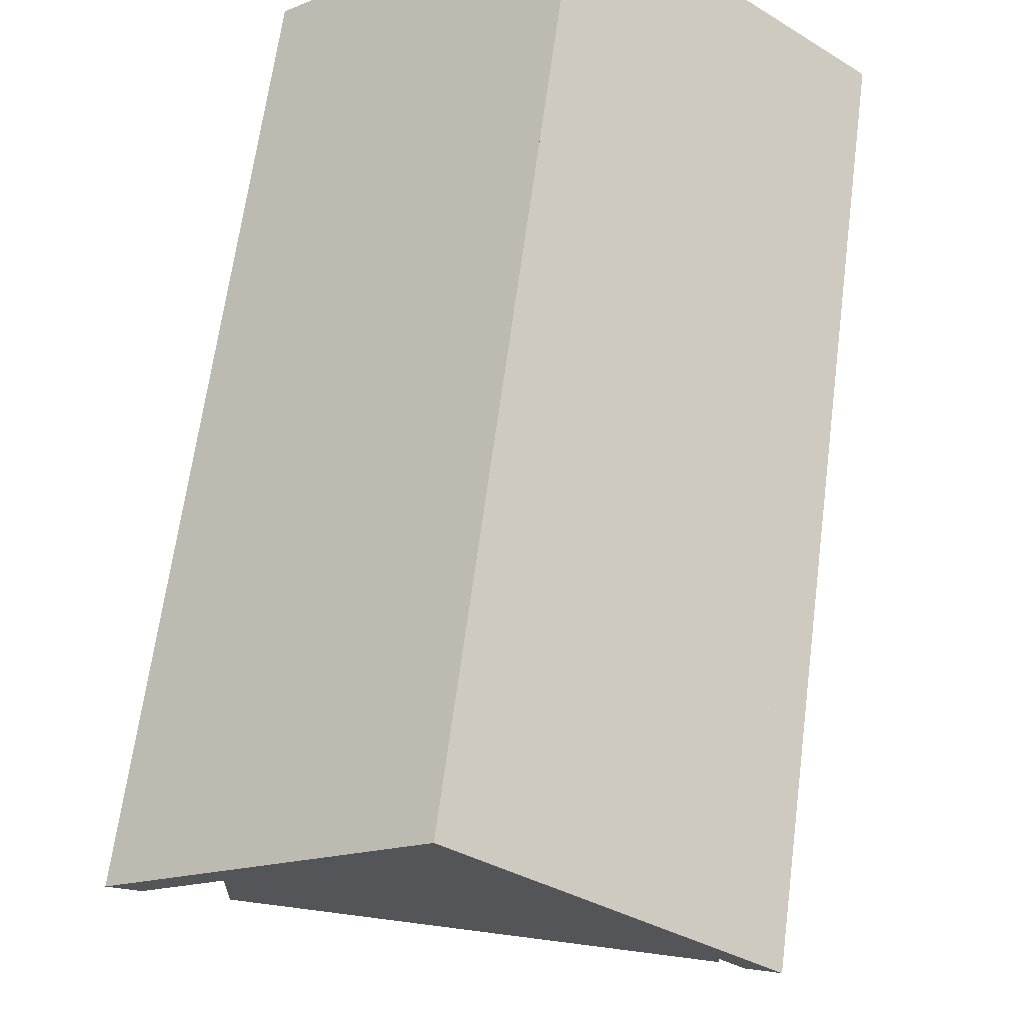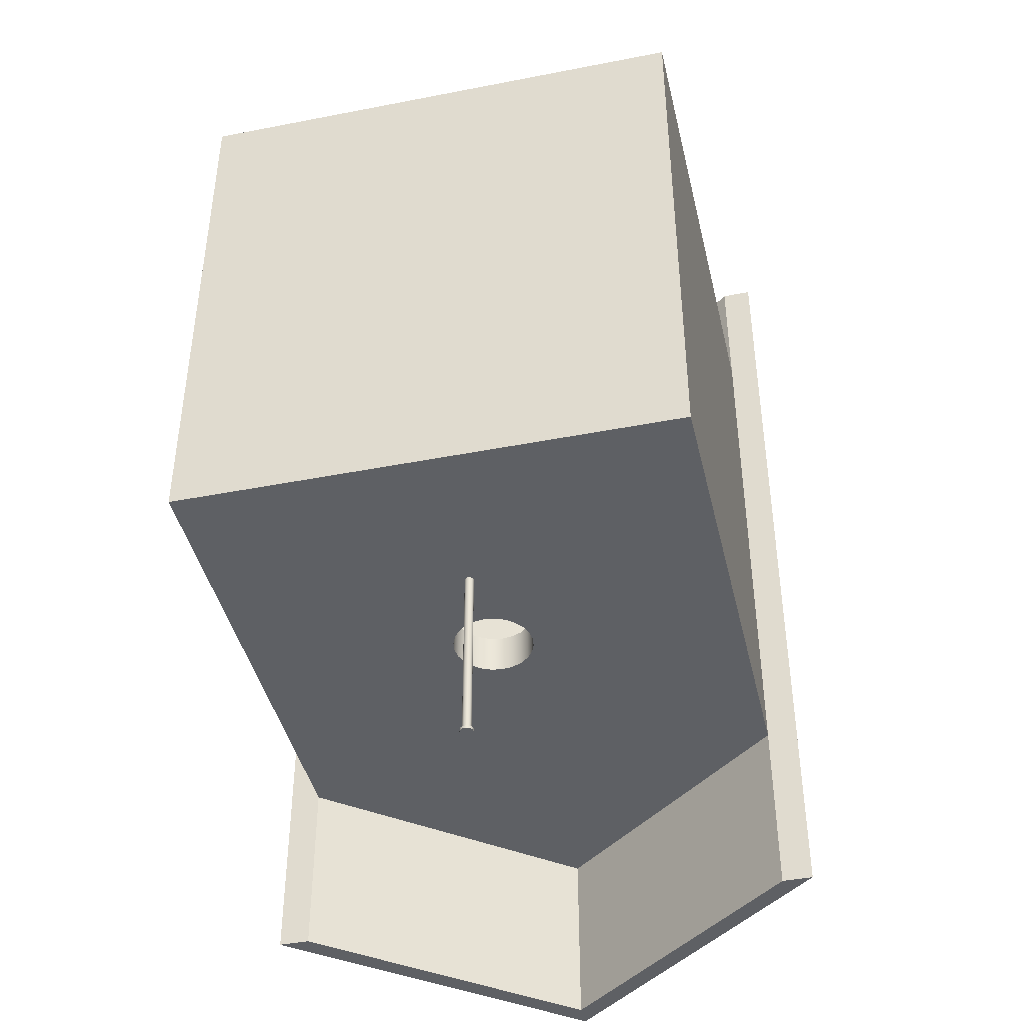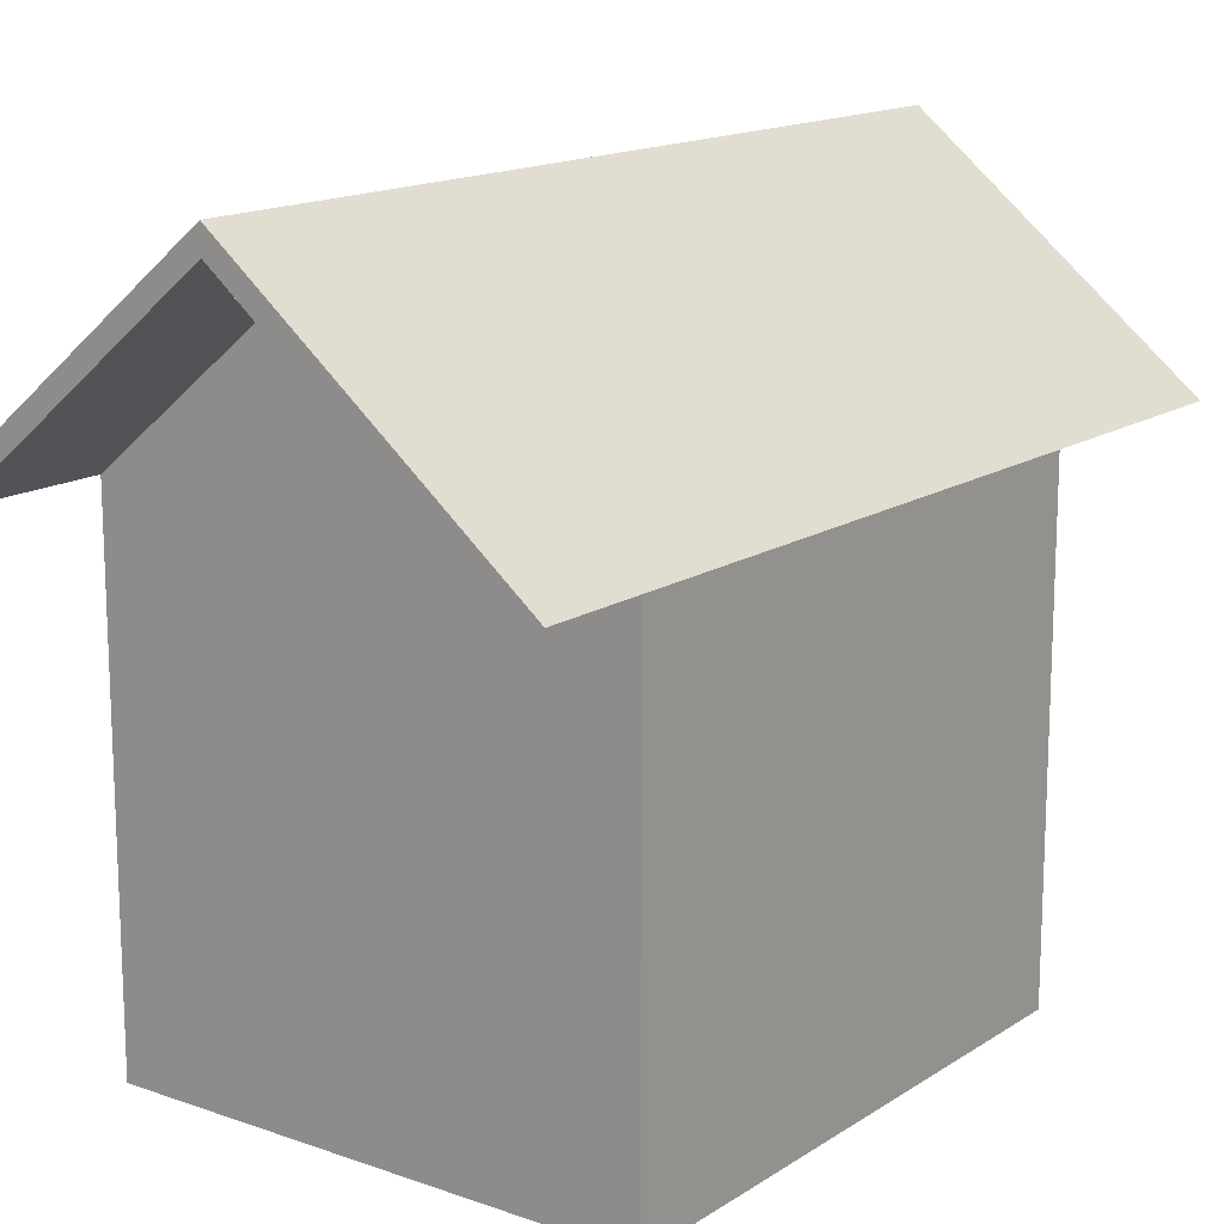
<metadata>
{"format":"obj","ext":"obj","renderer":"f3d","projection":"perspective","resolution":1024,"background":"white","views":[{"elev":64.7,"azim":7.5,"up":"+Y"},{"elev":-42.9,"azim":13.1,"up":"+Z"},{"elev":15.1,"azim":36.7,"up":"+Y"}]}
</metadata>
<code>
v -0.1963 -0.1975 0.4411
v 0.1963 -0.1975 0.000341
v 0.1963 -0.1975 0.4411
v -0.1963 -0.1975 0.000341
v 0.1963 -0.1735 0.0324
v 0.1963 -0.1735 0.4411
v -0.1963 -0.1735 0.000341
v 0.1963 -0.1735 0.000341
v 0.1963 -0.1735 0.417
v -0.1963 -0.1735 0.4411
v -0.1963 -0.1735 0.0324
v 0.1963 0.1871 0.000341
v 0.1963 0.1631 0.417
v 0.1963 0.1631 0.4411
v -0.1963 -0.1735 0.417
v -0.1963 0.1871 0.000341
v -0.001785 -0.06435 0.000341
v 0.1963 0.1871 0.02438
v 0.002519 -0.06379 0.000341
v -0.02267 -0.003801 0.0324
v 0.1963 0.1631 0.0324
v -0.1963 0.1631 0.417
v -0.1963 0.1631 0.4411
v -0.1963 0.1871 0.02438
v -0.002517 -0.06379 0.000341
v -0.000926 -0.06471 0.000341
v 0.1963 0.1871 0.0324
v -5e-06 0.346 0.02438
v 0.001787 -0.06435 0.000341
v 0.003087 -0.06305 0.000341
v -0.1963 0.1631 0.0324
v -0.01603 -0.008895 0.0324
v 0.1963 0.1871 0.417
v 0.02267 -0.003801 0.0324
v -0.1963 0.1871 0.4411
v 0.1963 0.1871 0.4411
v -0.2204 0.1871 -0.1439
v -0.003084 -0.06305 0.000341
v -0.001785 -0.06435 -0.1439
v -0.000926 -0.06471 -0.1439
v -5e-06 -0.06483 0.000341
v 0.2204 0.1871 -0.1439
v -5e-06 0.346 0.000341
v 0.000929 -0.06471 0.000341
v 0.002519 -0.06379 -0.1439
v 0.00344 -0.06219 0.000341
v -0.02776 0.002838 0.0324
v -0.02267 -0.003801 0.000341
v -0.008296 -0.0121 0.0324
v 0.01602 -0.008895 0.0324
v 0.02776 0.002838 0.0324
v -0.1963 0.1871 0.0324
v -5e-06 0.05092 0.000341
v -0.1963 0.1871 -0.1439
v -5e-06 0.346 0.417
v -0.003438 -0.06219 0.000341
v -0.003084 -0.06305 -0.1439
v -0.002517 -0.06379 -0.1439
v -5e-06 -0.06483 -0.1439
v 0.1963 0.1871 0.5533
v 0.1963 0.1871 -0.1439
v -5e-06 0.3654 0.5533
v 0.001787 -0.06435 -0.1439
v 0.003087 -0.06305 -0.1439
v 0.003566 -0.06127 0.000341
v -0.03096 0.01057 0.0324
v -0.01603 -0.008895 0.000341
v -5e-06 -0.01319 0.0324
v -0.1963 0.1871 0.417
v 0.008299 -0.0121 0.0324
v 0.01602 -0.008895 0.000341
v 0.02776 0.002838 0.000341
v 0.03096 0.01057 0.0324
v -5e-06 0.346 0.4411
v -5e-06 0.346 -0.1439
v 0.008299 0.04983 0.000341
v -0.008296 0.04983 0.000341
v -5e-06 0.3654 -0.1439
v -0.003564 -0.06127 0.000341
v -0.003438 -0.06219 -0.1439
v 0.000929 -0.06471 -0.1439
v 0.2204 0.1871 0.5533
v 0.00344 -0.06219 -0.1439
v 0.00344 -0.06035 0.000341
v -0.03206 0.01886 0.0324
v -0.02776 0.002838 0.000341
v -5e-06 -0.05771 0.000341
v -0.008296 -0.0121 0.000341
v 0.008299 -0.0121 0.000341
v 0.02267 -0.003801 0.000341
v 0.03096 0.01057 0.000341
v 0.03205 0.01886 0.0324
v -5e-06 0.346 0.5533
v -0.1963 0.1871 0.5533
v -5e-06 0.05092 0.0324
v 0.01602 0.04662 0.000341
v -0.01603 0.04662 0.000341
v -0.008296 0.04983 0.0324
v -0.003438 -0.06035 0.000341
v -0.003564 -0.06127 -0.1439
v 0.003566 -0.06127 -0.1439
v 0.003087 -0.05949 0.000341
v -0.03096 0.02716 0.0324
v -0.03096 0.01057 0.000341
v -5e-06 -0.01319 0.000341
v 0.03205 0.01886 0.000341
v 0.03096 0.02716 0.0324
v 0.008299 0.04983 0.0324
v 0.02267 0.04153 0.000341
v -0.02267 0.04153 0.000341
v -0.01603 0.04662 0.0324
v -0.2204 0.1871 0.5533
v -0.003084 -0.05949 0.000341
v -0.003438 -0.06035 -0.1439
v 0.00344 -0.06035 -0.1439
v 0.002519 -0.05875 0.000341
v -0.02776 0.03489 0.0324
v -0.03206 0.01886 0.000341
v -0.000926 -0.05783 0.000341
v 0.03096 0.02716 0.000341
v 0.02776 0.03489 0.0324
v 0.01602 0.04662 0.0324
v 0.02776 0.03489 0.000341
v -0.02776 0.03489 0.000341
v -0.02267 0.04153 0.0324
v -0.002517 -0.05875 0.000341
v -0.003084 -0.05949 -0.1439
v 0.003087 -0.05949 -0.1439
v 0.001787 -0.05819 0.000341
v -0.03096 0.02716 0.000341
v -0.001785 -0.05819 0.000341
v -0.000926 -0.05783 -0.1439
v 0.000929 -0.05783 0.000341
v 0.02267 0.04153 0.0324
v -0.002517 -0.05875 -0.1439
v 0.002519 -0.05875 -0.1439
v 0.001787 -0.05819 -0.1439
v -0.001785 -0.05819 -0.1439
v -5e-06 -0.05771 -0.1439
v 0.000929 -0.05783 -0.1439
v -0.004548 -0.06389 -0.1439
v -0.003715 -0.06498 -0.1439
v 0.00455 -0.06389 -0.1439
v 0.005068 -0.06263 -0.1439
v -0.005066 -0.06263 -0.1439
v 0.003718 -0.06498 -0.1439
v -0.005242 -0.06127 -0.1439
v -0.005066 -0.06263 -0.1459
v -0.004548 -0.06389 -0.1459
v 0.00262 -0.06582 -0.1439
v 0.00455 -0.06389 -0.1459
v 0.005245 -0.06127 -0.1439
v -0.005242 -0.06127 -0.1459
v -0.003715 -0.06498 -0.1459
v 0.003718 -0.06498 -0.1459
v -0.002618 -0.06582 -0.1439
v 0.005068 -0.06263 -0.1459
v 0.005068 -0.05991 -0.1439
v -0.005066 -0.05991 -0.1439
v -0.005066 -0.05991 -0.1459
v -0.002618 -0.06582 -0.1459
v -0.001356 -0.06634 -0.1439
v 0.00262 -0.06582 -0.1459
v 0.005245 -0.06127 -0.1459
v -0.004548 -0.05865 -0.1439
v 0.001358 -0.06634 -0.1439
v -0.001356 -0.06634 -0.1459
v 0.005068 -0.05991 -0.1459
v 0.00455 -0.05865 -0.1439
v -0.003715 -0.05756 -0.1439
v -0.004548 -0.05865 -0.1459
v -5e-06 -0.06652 -0.1439
v -5e-06 -0.06652 -0.1459
v 0.001358 -0.06634 -0.1459
v 0.003718 -0.05756 -0.1439
v -0.003715 -0.05756 -0.1459
v 0.00455 -0.05865 -0.1459
v -0.002618 -0.05672 -0.1439
v 0.003718 -0.05756 -0.1459
v 0.00262 -0.05672 -0.1439
v -0.002618 -0.05672 -0.1459
v 0.00262 -0.05672 -0.1459
v -0.001356 -0.0562 -0.1439
v 0.001358 -0.0562 -0.1459
v 0.001358 -0.0562 -0.1439
v -0.001356 -0.0562 -0.1459
v -5e-06 -0.05602 -0.1439
v -5e-06 -0.05602 -0.1459
g mesh1_mesh1-geometry
f 1 2 3
f 2 1 4
f 3 2 1
f 4 1 2
f 2 5 3
f 3 5 2
f 6 1 3
f 3 1 6
f 1 7 4
f 4 7 1
f 7 2 4
f 4 2 7
f 5 2 8
f 8 2 5
f 3 5 9
f 9 5 3
f 1 6 10
f 10 6 1
f 3 9 6
f 6 9 3
f 7 1 11
f 11 1 7
f 2 7 8
f 8 7 2
f 7 5 8
f 8 5 7
f 12 5 8
f 8 5 12
f 11 9 5
f 5 9 11
f 13 5 9
f 9 5 13
f 9 10 6
f 6 10 9
f 14 10 6
f 6 10 14
f 15 1 10
f 10 1 15
f 13 6 9
f 9 6 13
f 11 1 15
f 15 1 11
f 5 7 11
f 11 7 5
f 11 16 7
f 7 16 11
f 7 17 8
f 8 17 7
f 5 12 18
f 18 12 5
f 8 19 12
f 12 19 8
f 9 11 15
f 15 11 9
f 11 20 5
f 5 20 11
f 5 13 21
f 21 13 5
f 9 22 13
f 13 22 9
f 10 9 15
f 15 9 10
f 10 14 23
f 23 14 10
f 6 13 14
f 14 13 6
f 10 22 15
f 15 22 10
f 11 22 15
f 15 22 11
f 16 11 24
f 24 11 16
f 25 7 16
f 16 7 25
f 17 7 25
f 25 7 17
f 8 17 26
f 26 17 8
f 18 27 12
f 12 27 18
f 24 12 18
f 18 12 24
f 28 12 18
f 18 12 28
f 5 18 21
f 21 18 5
f 19 8 29
f 29 8 19
f 12 19 30
f 30 19 12
f 22 9 15
f 15 9 22
f 20 11 31
f 31 11 20
f 5 20 32
f 32 20 5
f 21 33 13
f 13 33 21
f 5 34 21
f 21 34 5
f 13 23 22
f 22 23 13
f 23 13 14
f 14 13 23
f 35 14 23
f 23 14 35
f 22 10 23
f 23 10 22
f 13 36 14
f 14 36 13
f 22 11 31
f 31 11 22
f 24 11 31
f 31 11 24
f 12 24 16
f 16 24 12
f 16 37 24
f 24 37 16
f 25 16 38
f 38 16 25
f 17 39 25
f 26 40 17
f 8 26 41
f 41 26 8
f 27 33 18
f 21 18 27
f 27 18 21
f 27 42 12
f 12 42 27
f 28 18 24
f 24 18 28
f 12 28 43
f 43 28 12
f 28 18 33
f 29 8 44
f 44 8 29
f 19 45 29
f 19 30 45
f 12 30 46
f 46 30 12
f 20 31 47
f 47 31 20
f 32 48 20
f 20 48 32
f 5 32 49
f 49 32 5
f 33 21 27
f 27 21 33
f 13 33 36
f 36 33 13
f 34 5 50
f 50 5 34
f 21 34 51
f 51 34 21
f 35 22 23
f 23 22 35
f 14 35 36
f 36 35 14
f 22 52 31
f 31 52 22
f 52 24 31
f 31 24 52
f 43 12 16
f 12 53 16
f 16 53 12
f 37 16 54
f 54 16 37
f 24 37 52
f 52 37 24
f 24 55 28
f 28 55 24
f 38 16 56
f 56 16 38
f 38 25 57
f 58 25 39
f 39 17 40
f 40 26 59
f 41 59 26
f 44 8 41
f 41 8 44
f 36 27 33
f 33 27 36
f 21 52 27
f 27 52 21
f 60 42 27
f 27 42 60
f 12 42 61
f 61 42 12
f 62 43 28
f 28 43 62
f 43 61 12
f 12 61 43
f 55 28 33
f 29 63 44
f 63 29 45
f 64 45 30
f 30 46 64
f 12 46 65
f 65 46 12
f 47 31 66
f 66 31 47
f 48 47 20
f 20 47 48
f 48 32 67
f 67 32 48
f 49 67 32
f 32 67 49
f 5 49 68
f 68 49 5
f 55 36 33
f 33 36 55
f 69 36 33
f 33 36 69
f 50 5 70
f 70 5 50
f 34 71 50
f 50 71 34
f 72 34 51
f 51 34 72
f 21 51 73
f 73 51 21
f 69 22 35
f 35 22 69
f 36 69 35
f 35 69 36
f 35 36 74
f 52 22 69
f 69 22 52
f 21 31 52
f 52 31 21
f 69 24 52
f 52 24 69
f 16 75 43
f 12 76 53
f 53 76 12
f 77 16 53
f 53 16 77
f 75 16 54
f 78 54 37
f 52 37 69
f 69 37 52
f 55 24 69
f 69 24 55
f 62 28 55
f 55 28 62
f 56 16 79
f 79 16 56
f 56 38 80
f 58 57 25
f 57 80 38
f 59 41 81
f 44 81 41
f 27 36 60
f 60 36 27
f 42 60 82
f 82 60 42
f 75 42 61
f 61 42 75
f 62 75 43
f 43 75 62
f 61 43 75
f 75 43 61
f 55 33 69
f 69 33 55
f 81 44 63
f 83 64 46
f 46 65 83
f 12 65 84
f 84 65 12
f 66 31 85
f 85 31 66
f 86 66 47
f 47 66 86
f 47 48 86
f 86 48 47
f 87 48 67
f 67 48 87
f 67 49 88
f 88 49 67
f 68 88 49
f 49 88 68
f 70 5 68
f 68 5 70
f 36 55 74
f 74 55 36
f 50 89 70
f 70 89 50
f 71 34 90
f 90 34 71
f 89 50 71
f 71 50 89
f 34 72 90
f 90 72 34
f 51 91 72
f 72 91 51
f 91 51 73
f 73 51 91
f 21 73 92
f 92 73 21
f 35 69 74
f 69 37 35
f 35 37 69
f 74 36 93
f 94 74 35
f 35 74 94
f 21 95 31
f 31 95 21
f 12 96 76
f 76 96 12
f 76 95 53
f 53 95 76
f 97 16 77
f 77 16 97
f 53 98 77
f 77 98 53
f 54 78 75
f 62 37 78
f 78 37 62
f 55 74 69
f 62 55 74
f 74 55 62
f 79 16 99
f 99 16 79
f 79 56 100
f 80 100 56
f 60 93 36
f 60 82 93
f 42 62 82
f 42 75 78
f 78 75 42
f 75 62 78
f 78 62 75
f 101 83 65
f 65 84 101
f 12 84 102
f 102 84 12
f 85 31 103
f 103 31 85
f 104 85 66
f 66 85 104
f 66 86 104
f 104 86 66
f 48 16 86
f 86 16 48
f 87 16 48
f 48 16 87
f 87 67 88
f 88 67 87
f 88 68 105
f 105 68 88
f 70 105 68
f 68 105 70
f 105 70 89
f 89 70 105
f 90 87 71
f 71 87 90
f 71 87 89
f 89 87 71
f 12 90 72
f 72 90 12
f 12 72 91
f 91 72 12
f 73 106 91
f 91 106 73
f 106 73 92
f 92 73 106
f 21 92 107
f 107 92 21
f 35 37 94
f 94 37 35
f 62 74 93
f 93 74 62
f 74 94 93
f 93 94 74
f 21 108 95
f 95 108 21
f 98 31 95
f 95 31 98
f 12 109 96
f 96 109 12
f 96 108 76
f 76 108 96
f 95 76 108
f 108 76 95
f 98 53 95
f 95 53 98
f 110 16 97
f 97 16 110
f 77 111 97
f 97 111 77
f 111 77 98
f 98 77 111
f 37 62 112
f 112 62 37
f 62 42 78
f 99 16 113
f 113 16 99
f 99 79 114
f 100 114 79
f 62 93 82
f 115 101 84
f 84 102 115
f 12 102 116
f 116 102 12
f 103 31 117
f 117 31 103
f 118 103 85
f 85 103 118
f 85 104 118
f 118 104 85
f 86 16 104
f 104 16 86
f 119 16 87
f 87 16 119
f 87 88 105
f 105 88 87
f 89 87 105
f 105 87 89
f 12 87 90
f 90 87 12
f 12 91 106
f 106 91 12
f 92 120 106
f 106 120 92
f 120 92 107
f 107 92 120
f 21 107 121
f 121 107 21
f 94 37 112
f 112 37 94
f 94 62 93
f 93 62 94
f 21 122 108
f 108 122 21
f 111 31 98
f 98 31 111
f 12 123 109
f 109 123 12
f 109 122 96
f 96 122 109
f 108 96 122
f 122 96 108
f 124 16 110
f 110 16 124
f 97 125 110
f 110 125 97
f 125 97 111
f 111 97 125
f 62 94 112
f 112 94 62
f 113 16 126
f 126 16 113
f 113 99 127
f 114 127 99
f 128 115 102
f 102 116 128
f 12 116 129
f 129 116 12
f 117 31 125
f 125 31 117
f 130 117 103
f 103 117 130
f 103 118 130
f 130 118 103
f 104 16 118
f 118 16 104
f 131 16 119
f 119 16 131
f 119 132 87
f 12 133 87
f 87 133 12
f 12 106 120
f 120 106 12
f 107 123 120
f 120 123 107
f 123 107 121
f 121 107 123
f 21 121 134
f 134 121 21
f 21 134 122
f 122 134 21
f 125 31 111
f 111 31 125
f 12 120 123
f 123 120 12
f 121 109 123
f 123 109 121
f 122 109 134
f 134 109 122
f 130 16 124
f 124 16 130
f 125 124 110
f 110 124 125
f 126 16 131
f 131 16 126
f 126 113 135
f 127 135 113
f 136 128 116
f 129 137 116
f 12 129 133
f 133 129 12
f 124 125 117
f 117 125 124
f 117 130 124
f 124 130 117
f 118 16 130
f 130 16 118
f 131 138 119
f 139 87 132
f 132 119 138
f 87 139 133
f 109 121 134
f 134 121 109
f 126 135 131
f 136 116 137
f 137 129 140
f 133 140 129
f 138 131 135
f 140 133 139
g mesh1_mesh1-geometry
f 28 16 24
f 24 16 28
f 18 33 27
f 33 18 28
f 16 12 43
f 16 28 43
f 43 28 16
f 33 28 55
f 74 36 35
f 43 75 16
f 54 16 75
f 37 54 78
f 58 39 63
f 39 40 63
f 59 81 40
f 45 58 63
f 64 57 45
f 74 69 35
f 93 36 74
f 75 78 54
f 69 74 55
f 57 58 45
f 80 57 83
f 63 40 81
f 36 93 60
f 93 82 60
f 82 62 42
f 83 57 64
f 78 42 62
f 100 80 101
f 101 80 83
f 82 93 62
f 114 100 101
f 115 114 101
f 127 114 128
f 128 114 115
f 135 127 136
f 136 127 128
f 139 132 140
f 132 138 137
f 138 135 136
f 137 138 136
f 140 132 137
g mesh1_mesh1-geometry
f 25 39 17
f 17 40 26
f 29 45 19
f 45 30 19
f 57 25 38
f 39 25 58
f 40 17 39
f 59 26 40
f 26 59 41
f 44 63 29
f 45 29 63
f 30 45 64
f 64 46 30
f 80 38 56
f 25 57 58
f 38 80 57
f 63 39 58
f 141 39 58
f 58 39 141
f 63 40 39
f 141 40 39
f 39 40 141
f 40 81 59
f 142 59 40
f 40 59 142
f 81 41 59
f 41 81 44
f 63 44 81
f 63 58 45
f 63 143 45
f 45 143 63
f 45 57 64
f 45 144 64
f 64 144 45
f 46 64 83
f 83 65 46
f 100 56 79
f 56 100 80
f 45 58 57
f 145 58 57
f 57 58 145
f 83 57 80
f 145 57 80
f 80 57 145
f 141 58 145
f 145 58 141
f 81 40 63
f 142 40 141
f 141 40 142
f 146 81 59
f 59 81 146
f 142 146 59
f 59 146 142
f 81 143 63
f 63 143 81
f 45 143 144
f 144 143 45
f 64 57 83
f 64 144 83
f 83 144 64
f 65 83 101
f 101 84 65
f 114 79 99
f 79 114 100
f 101 80 100
f 147 80 100
f 100 80 147
f 83 80 101
f 145 80 147
f 147 80 145
f 148 141 145
f 145 141 148
f 149 142 141
f 141 142 149
f 81 146 143
f 143 146 81
f 142 150 146
f 146 150 142
f 151 144 143
f 143 144 151
f 83 144 152
f 152 144 83
f 83 152 101
f 101 152 83
f 84 101 115
f 115 102 84
f 127 99 113
f 99 127 114
f 101 100 114
f 147 100 114
f 114 100 147
f 153 145 147
f 147 145 153
f 141 148 149
f 149 148 141
f 145 153 148
f 148 153 145
f 142 149 154
f 154 149 142
f 155 143 146
f 146 143 155
f 156 150 142
f 142 150 156
f 150 155 146
f 146 155 150
f 144 151 157
f 157 151 144
f 143 155 151
f 151 155 143
f 157 152 144
f 144 152 157
f 101 152 158
f 158 152 101
f 101 114 115
f 101 158 115
f 115 158 101
f 102 115 128
f 128 116 102
f 87 132 119
f 135 113 126
f 113 135 127
f 128 114 127
f 159 114 127
f 127 114 159
f 147 114 159
f 159 114 147
f 147 160 153
f 153 160 147
f 157 149 148
f 148 149 157
f 157 148 153
f 153 148 157
f 155 154 149
f 149 154 155
f 161 142 154
f 154 142 161
f 162 150 156
f 156 150 162
f 142 161 156
f 156 161 142
f 155 150 163
f 163 150 155
f 151 149 157
f 157 149 151
f 155 149 151
f 151 149 155
f 152 157 164
f 164 157 152
f 164 158 152
f 152 158 164
f 115 114 128
f 115 158 128
f 128 158 115
f 116 128 136
f 116 137 129
f 119 138 131
f 132 87 139
f 138 119 132
f 133 139 87
f 131 135 126
f 136 127 135
f 165 127 135
f 135 127 165
f 128 127 136
f 159 127 165
f 165 127 159
f 160 147 159
f 159 147 160
f 164 153 160
f 160 153 164
f 157 153 164
f 164 153 157
f 163 154 155
f 155 154 163
f 163 161 154
f 154 161 163
f 162 166 150
f 150 166 162
f 156 167 162
f 162 167 156
f 167 156 161
f 161 156 167
f 166 163 150
f 150 163 166
f 158 164 168
f 168 164 158
f 128 158 169
f 169 158 128
f 128 169 136
f 136 169 128
f 137 116 136
f 140 129 137
f 129 140 133
f 135 131 138
f 140 132 139
f 170 132 139
f 139 132 170
f 137 138 132
f 170 138 132
f 132 138 170
f 139 133 140
f 136 135 138
f 165 135 138
f 138 135 165
f 171 159 165
f 165 159 171
f 159 171 160
f 160 171 159
f 164 160 168
f 168 160 164
f 163 167 161
f 161 167 163
f 166 162 172
f 172 162 166
f 173 162 167
f 167 162 173
f 163 166 174
f 174 166 163
f 168 169 158
f 158 169 168
f 136 169 137
f 137 169 136
f 136 138 137
f 137 132 140
f 137 175 140
f 140 175 137
f 140 175 139
f 139 175 140
f 139 175 170
f 170 175 139
f 165 138 170
f 170 138 165
f 165 176 171
f 171 176 165
f 168 160 171
f 171 160 168
f 174 167 163
f 163 167 174
f 162 173 172
f 172 173 162
f 172 174 166
f 166 174 172
f 167 174 173
f 173 174 167
f 169 168 177
f 177 168 169
f 137 169 175
f 175 169 137
f 170 175 178
f 178 175 170
f 176 165 170
f 170 165 176
f 179 171 176
f 176 171 179
f 168 171 177
f 177 171 168
f 174 172 173
f 173 172 174
f 177 175 169
f 169 175 177
f 178 175 180
f 180 175 178
f 178 176 170
f 170 176 178
f 177 171 179
f 179 171 177
f 179 176 181
f 181 176 179
f 175 177 179
f 179 177 175
f 175 182 180
f 180 182 175
f 178 180 183
f 183 180 178
f 176 178 181
f 181 178 176
f 179 181 182
f 182 181 179
f 182 175 179
f 179 175 182
f 184 180 182
f 182 180 184
f 183 180 185
f 185 180 183
f 183 181 178
f 178 181 183
f 182 181 186
f 186 181 182
f 180 184 185
f 185 184 180
f 182 186 184
f 184 186 182
f 183 185 187
f 187 185 183
f 181 183 186
f 186 183 181
f 188 185 184
f 184 185 188
f 184 186 188
f 188 186 184
f 185 188 187
f 187 188 185
f 187 186 183
f 183 186 187
f 186 187 188
f 188 187 186

</code>
